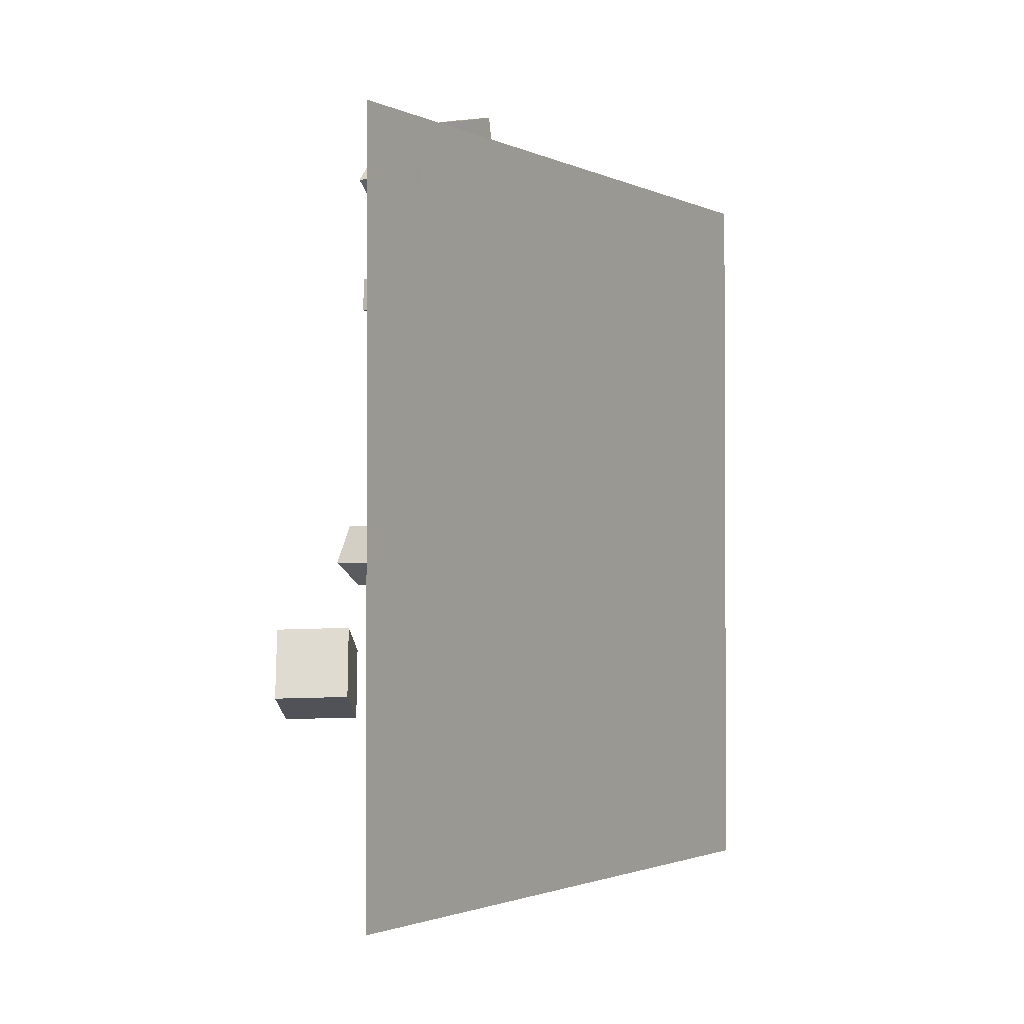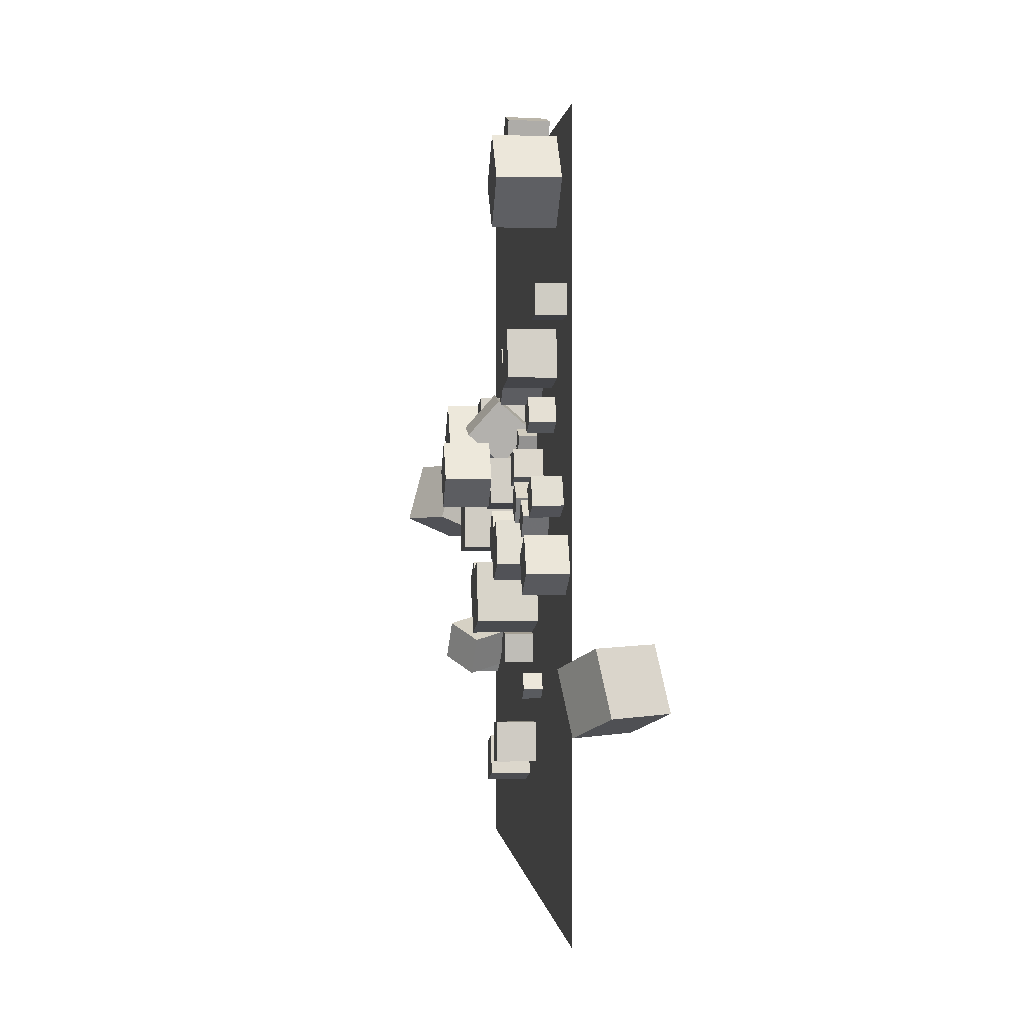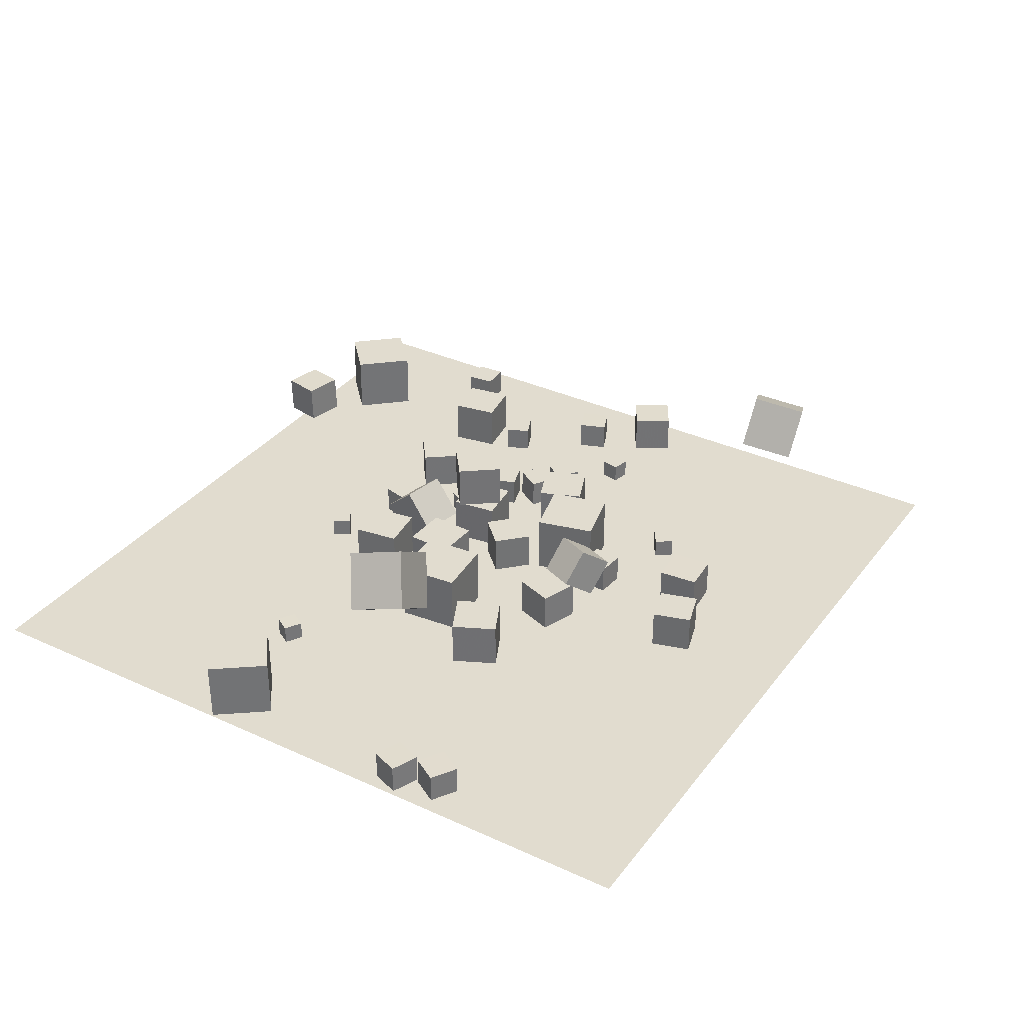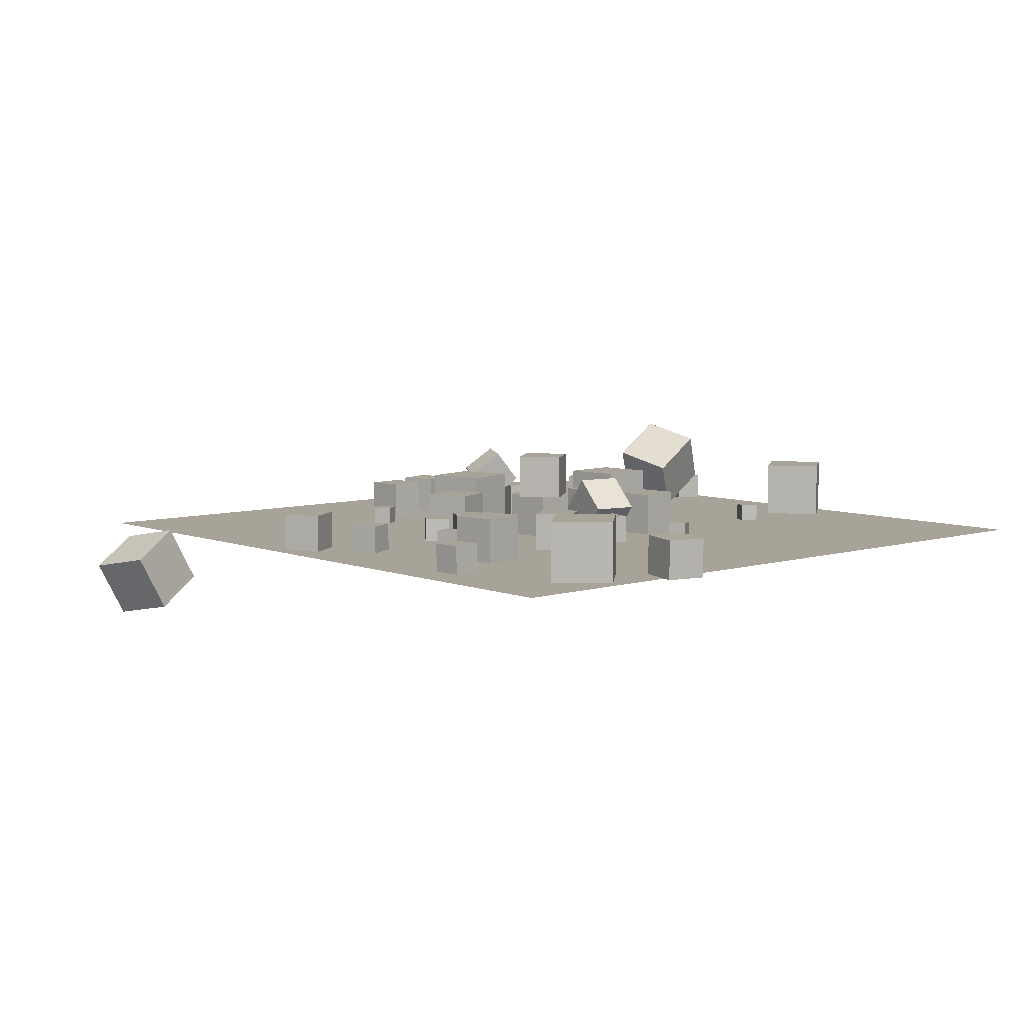
<metadata>
{"format":"obj","ext":"obj","renderer":"f3d","projection":"perspective","resolution":1024,"background":"white","views":[{"elev":-1.7,"azim":120.6,"up":"+Y"},{"elev":0.3,"azim":84.4,"up":"+Y"},{"elev":34.5,"azim":-58.3,"up":"+Z"},{"elev":6.9,"azim":138.5,"up":"+Z"}]}
</metadata>
<code>
v 6.676 19.96 -2.537
v 5.093 18.73 -2.537
v 6.676 19.96 -0.5368
v 5.093 18.73 -0.5368
v 7.899 18.37 -2.537
v 6.316 17.15 -2.537
v 7.899 18.37 -0.5368
v 6.316 17.15 -0.5368
f 4 3 1
f 8 7 3
f 6 5 7
f 6 2 1
f 3 7 5
f 8 4 2
f 2 4 1
f 4 8 3
f 8 6 7
f 5 6 1
f 1 3 5
f 6 8 2
v 1.663 14.28 -0.2112
v 3.97 14.57 -0.2119
v 1.662 14.28 -2.536
v 3.969 14.57 -2.537
v 1.95 11.97 -0.2117
v 4.258 12.26 -0.2125
v 1.95 11.97 -2.537
v 4.257 12.26 -2.538
f 10 12 11
f 16 15 11
f 14 13 15
f 10 9 13
f 11 15 13
f 14 16 12
f 9 10 11
f 12 16 11
f 16 14 15
f 14 10 13
f 9 11 13
f 10 14 12
v 4.89 15.65 -1.592
v 4.024 16.02 -1.592
v 4.514 14.78 -1.592
v 3.647 15.16 -1.592
v 4.89 15.65 -2.537
v 4.024 16.02 -2.537
v 4.514 14.78 -2.537
v 3.647 15.16 -2.537
f 20 19 17
f 20 24 23
f 24 22 21
f 18 17 21
f 19 23 21
f 24 20 18
f 18 20 17
f 19 20 23
f 23 24 21
f 22 18 21
f 17 19 21
f 22 24 18
v 11.83 10.04 -2.541
v 11.65 9.116 -2.543
v 11.83 10.04 -1.596
v 11.65 9.113 -1.598
v 12.76 9.858 -2.543
v 12.57 8.931 -2.546
v 12.76 9.855 -1.598
v 12.58 8.928 -1.601
f 28 27 25
f 32 31 27
f 32 30 29
f 26 25 29
f 27 31 29
f 30 32 28
f 26 28 25
f 28 32 27
f 31 32 29
f 30 26 29
f 25 27 29
f 26 30 28
v 1.521 13.91 -0.2113
v 1.522 13.9 2.114
v 3.357 15.33 -0.2116
v 3.358 15.33 2.114
v 2.947 12.07 -0.2121
v 2.948 12.07 2.113
v 4.784 13.5 -0.2124
v 4.784 13.49 2.113
f 36 35 33
f 36 40 39
f 40 38 37
f 38 34 33
f 35 39 37
f 38 40 36
f 34 36 33
f 35 36 39
f 39 40 37
f 37 38 33
f 33 35 37
f 34 38 36
v 5.071 10.54 -2.537
v 5.948 8.386 -2.537
v 5.071 10.54 -0.2116
v 5.948 8.386 -0.2116
v 7.224 11.42 -2.537
v 8.102 9.264 -2.537
v 7.224 11.42 -0.2116
v 8.102 9.264 -0.2116
f 44 43 41
f 48 47 43
f 48 46 45
f 46 42 41
f 43 47 45
f 48 44 42
f 42 44 41
f 44 48 43
f 47 48 45
f 45 46 41
f 41 43 45
f 46 48 42
v -11.04 16.18 -1.608
v -11.85 16.66 -1.608
v -11.04 16.18 -2.553
v -11.85 16.67 -2.553
v -10.55 16.99 -1.604
v -11.36 17.47 -1.604
v -10.55 16.99 -2.549
v -11.36 17.48 -2.549
f 50 52 51
f 52 56 55
f 54 53 55
f 50 49 53
f 51 55 53
f 54 56 52
f 49 50 51
f 51 52 55
f 56 54 55
f 54 50 53
f 49 51 53
f 50 54 52
v 1.528 8.524 -2.537
v 2.278 5.565 -2.537
v 1.528 8.524 0.5152
v 2.278 5.565 0.5151
v 4.487 9.274 -2.537
v 5.237 6.315 -2.537
v 4.487 9.274 0.5158
v 5.237 6.315 0.5157
f 58 60 59
f 64 63 59
f 62 61 63
f 58 57 61
f 59 63 61
f 64 60 58
f 57 58 59
f 60 64 59
f 64 62 63
f 62 58 61
f 57 59 61
f 62 64 58
v 26.64 3.353 -3.244
v 24.08 2.32 -1.939
v 25.23 3.434 -5.949
v 22.67 2.401 -4.645
v 25.76 6.224 -2.698
v 23.2 5.192 -1.394
v 24.35 6.305 -5.404
v 21.79 5.273 -4.099
f 66 68 67
f 72 71 67
f 70 69 71
f 70 66 65
f 65 67 71
f 72 68 66
f 65 66 67
f 68 72 67
f 72 70 71
f 69 70 65
f 69 65 71
f 70 72 66
v -17.47 4.127 -1.09
v -18.21 2.873 -1.094
v -16.21 3.385 -1.097
v -16.96 2.131 -1.101
v -17.47 4.135 -2.547
v -18.21 2.88 -2.552
v -16.22 3.392 -2.555
v -16.96 2.138 -2.559
f 76 75 73
f 76 80 79
f 80 78 77
f 74 73 77
f 75 79 77
f 78 80 76
f 74 76 73
f 75 76 79
f 79 80 77
f 78 74 77
f 73 75 77
f 74 78 76
v 14.6 11.6 -1.081
v 14.57 11.61 -2.538
v 15.95 12.15 -1.1
v 15.92 12.16 -2.557
v 14.04 12.94 -1.06
v 14.02 12.96 -2.517
v 15.39 13.5 -1.079
v 15.37 13.51 -2.537
f 82 84 83
f 88 87 83
f 88 86 85
f 86 82 81
f 83 87 85
f 86 88 84
f 81 82 83
f 84 88 83
f 87 88 85
f 85 86 81
f 81 83 85
f 82 86 84
v 5.858 14.53 -2.537
v 5.858 14.53 -1.079
v 7.25 14.96 -2.536
v 7.25 14.96 -1.079
v 6.291 13.14 -2.537
v 6.29 13.14 -1.08
v 7.683 13.57 -2.537
v 7.682 13.57 -1.079
f 92 91 89
f 96 95 91
f 94 93 95
f 90 89 93
f 89 91 95
f 94 96 92
f 90 92 89
f 92 96 91
f 96 94 95
f 94 90 93
f 93 89 95
f 90 94 92
v -2.721 12.15 -0.2124
v -0.3982 12.04 -0.2121
v -2.614 14.47 -0.2116
v -0.291 14.36 -0.2113
v -2.721 12.15 -2.538
v -0.3979 12.04 -2.537
v -2.613 14.47 -2.537
v -0.2906 14.37 -2.537
f 100 99 97
f 104 103 99
f 104 102 101
f 98 97 101
f 97 99 103
f 102 104 100
f 98 100 97
f 100 104 99
f 103 104 101
f 102 98 101
f 101 97 103
f 98 102 100
v 7.996 11.29 -1.079
v 8.759 12.53 -1.079
v 6.754 12.05 -1.079
v 7.517 13.29 -1.079
v 7.996 11.29 -2.537
v 8.759 12.53 -2.537
v 6.754 12.05 -2.537
v 7.517 13.29 -2.537
f 108 107 105
f 112 111 107
f 112 110 109
f 110 106 105
f 107 111 109
f 110 112 108
f 106 108 105
f 108 112 107
f 111 112 109
f 109 110 105
f 105 107 109
f 106 110 108
v 9.53 10.6 -2.537
v 9.53 10.6 -1.251
v 8.48 11.34 -2.537
v 8.48 11.34 -1.251
v 10.27 11.65 -2.537
v 10.27 11.65 -1.251
v 9.221 12.39 -2.537
v 9.221 12.39 -1.251
f 116 115 113
f 120 119 115
f 120 118 117
f 114 113 117
f 115 119 117
f 118 120 116
f 114 116 113
f 116 120 115
f 119 120 117
f 118 114 117
f 113 115 117
f 114 118 116
v 2.205 0.9418 -2.546
v 2.37 -1.051 -2.549
v 2.199 0.9388 -0.5461
v 2.365 -1.054 -0.5487
v 4.198 1.108 -2.54
v 4.363 -0.8855 -2.543
v 4.192 1.105 -0.5405
v 4.358 -0.8885 -0.543
f 124 123 121
f 128 127 123
f 126 125 127
f 122 121 125
f 121 123 127
f 128 124 122
f 122 124 121
f 124 128 123
f 128 126 127
f 126 122 125
f 125 121 127
f 126 128 122
v 18.29 9.113 -2.558
v 18.29 9.124 -0.5675
v 16.57 8.101 -2.548
v 16.58 8.111 -0.5568
v 17.27 10.83 -2.564
v 17.28 10.84 -0.5733
v 15.56 9.815 -2.554
v 15.57 9.826 -0.5626
f 132 131 129
f 136 135 131
f 134 133 135
f 130 129 133
f 129 131 135
f 136 132 130
f 130 132 129
f 132 136 131
f 136 134 135
f 134 130 133
f 133 129 135
f 134 136 130
v 0.04838 5.515 -1.343
v -1.327 6.33 -0.1412
v 1.195 5.108 0.2441
v -0.1804 5.923 1.446
v -0.8429 3.734 -1.156
v -2.218 4.549 0.04594
v 0.3035 3.327 0.4313
v -1.072 4.142 1.633
f 138 140 139
f 144 143 139
f 142 141 143
f 138 137 141
f 139 143 141
f 144 140 138
f 137 138 139
f 140 144 139
f 144 142 143
f 142 138 141
f 137 139 141
f 142 144 138
v -10.31 13.22 0.03887
v -9.649 10.35 0.8456
v -8.766 14.25 2.461
v -8.107 11.38 3.268
v -7.757 13.33 -1.634
v -7.098 10.46 -0.8271
v -6.215 14.37 0.7887
v -5.556 11.5 1.596
f 148 147 145
f 152 151 147
f 152 150 149
f 146 145 149
f 147 151 149
f 150 152 148
f 146 148 145
f 148 152 147
f 151 152 149
f 150 146 149
f 145 147 149
f 146 150 148
v -16.96 13.77 -2.54
v -16.96 13.77 0.5121
v -18.81 16.2 -2.543
v -18.81 16.2 0.5098
v -14.53 15.61 -2.537
v -14.53 15.61 0.5158
v -16.38 18.04 -2.539
v -16.38 18.04 0.5136
f 154 156 155
f 156 160 159
f 158 157 159
f 158 154 153
f 153 155 159
f 158 160 156
f 153 154 155
f 155 156 159
f 160 158 159
f 157 158 153
f 157 153 159
f 154 158 156
v 0.5154 0.06581 -0.5527
v 0.5119 0.06233 -2.553
v -1.401 -0.507 -0.5484
v -1.404 -0.5104 -2.548
v 1.088 -1.85 -0.5504
v 1.085 -1.854 -2.55
v -0.828 -2.423 -0.546
v -0.8315 -2.427 -2.546
f 164 163 161
f 168 167 163
f 166 165 167
f 162 161 165
f 163 167 165
f 166 168 164
f 162 164 161
f 164 168 163
f 168 166 167
f 166 162 165
f 161 163 165
f 162 166 164
v 1.322 9.05 -2.537
v 1.322 9.05 -0.5457
v -0.1021 10.44 -2.537
v -0.1021 10.44 -0.5457
v 2.713 10.47 -2.537
v 2.713 10.47 -0.5457
v 1.29 11.87 -2.537
v 1.29 11.87 -0.5457
f 172 171 169
f 176 175 171
f 174 173 175
f 170 169 173
f 169 171 175
f 176 172 170
f 170 172 169
f 172 176 171
f 176 174 175
f 174 170 173
f 173 169 175
f 174 176 170
v -3.294 5.224 -2.537
v -3.294 5.223 -0.5369
v -2.625 7.108 -2.537
v -2.625 7.108 -0.5366
v -1.409 4.555 -2.537
v -1.409 4.554 -0.5371
v -0.7403 6.439 -2.537
v -0.7403 6.439 -0.5368
f 178 180 179
f 184 183 179
f 182 181 183
f 178 177 181
f 179 183 181
f 184 180 178
f 177 178 179
f 180 184 179
f 184 182 183
f 182 178 181
f 177 179 181
f 182 184 178
v 13.1 16.1 -1.251
v 12.59 17.28 -1.251
v 11.92 15.58 -1.251
v 11.41 16.76 -1.251
v 13.1 16.1 -2.537
v 12.59 17.28 -2.537
v 11.92 15.58 -2.537
v 11.41 16.76 -2.537
f 188 187 185
f 188 192 191
f 190 189 191
f 190 186 185
f 187 191 189
f 192 188 186
f 186 188 185
f 187 188 191
f 192 190 191
f 189 190 185
f 185 187 189
f 190 192 186
v 17.04 20.81 -1.1
v 16.91 22.26 -1.097
v 15.58 20.69 -1.093
v 15.46 22.14 -1.091
v 17.03 20.81 -2.557
v 16.91 22.26 -2.555
v 15.58 20.69 -2.551
v 15.45 22.14 -2.549
f 196 195 193
f 200 199 195
f 200 198 197
f 194 193 197
f 195 199 197
f 200 196 194
f 194 196 193
f 196 200 195
f 199 200 197
f 198 194 197
f 193 195 197
f 198 200 194
v -7.405 5.869 -0.2118
v -5.314 6.886 -0.2115
v -8.423 7.959 -0.2117
v -6.332 8.977 -0.2115
v -7.405 5.869 -2.537
v -5.314 6.886 -2.537
v -8.422 7.959 -2.537
v -6.332 8.977 -2.537
f 204 203 201
f 204 208 207
f 206 205 207
f 202 201 205
f 203 207 205
f 206 208 204
f 202 204 201
f 203 204 207
f 208 206 207
f 206 202 205
f 201 203 205
f 202 206 204
v 1.382 17.78 -2.537
v 2.792 17.42 -2.537
v 1.382 17.78 -1.079
v 2.792 17.42 -1.079
v 1.749 19.19 -2.537
v 3.16 18.83 -2.537
v 1.749 19.19 -1.079
v 3.16 18.83 -1.079
f 210 212 211
f 212 216 215
f 216 214 213
f 210 209 213
f 211 215 213
f 214 216 212
f 209 210 211
f 211 212 215
f 215 216 213
f 214 210 213
f 209 211 213
f 210 214 212
v 2.833 4.054 -1.079
v 2.958 5.507 -1.079
v 1.381 4.179 -1.079
v 1.505 5.631 -1.079
v 2.833 4.054 -2.537
v 2.958 5.507 -2.537
v 1.381 4.179 -2.537
v 1.505 5.631 -2.537
f 220 219 217
f 224 223 219
f 222 221 223
f 218 217 221
f 217 219 223
f 224 220 218
f 218 220 217
f 220 224 219
f 224 222 223
f 222 218 221
f 221 217 223
f 222 224 218
v -18.67 4.844 -2.546
v -18.66 4.848 -1.088
v -18.13 6.198 -2.553
v -18.12 6.202 -1.095
v -17.31 4.304 -2.553
v -17.3 4.308 -1.095
v -16.77 5.657 -2.56
v -16.76 5.661 -1.102
f 226 228 227
f 232 231 227
f 230 229 231
f 230 226 225
f 225 227 231
f 232 228 226
f 225 226 227
f 228 232 227
f 232 230 231
f 229 230 225
f 229 225 231
f 230 232 226
v 10.72 27.49 0.5063
v 12.79 25.25 0.4846
v 12.96 29.56 0.493
v 15.03 27.32 0.4712
v 10.69 27.5 -2.546
v 12.77 25.25 -2.568
v 12.94 29.57 -2.559
v 15.01 27.33 -2.581
f 236 235 233
f 240 239 235
f 240 238 237
f 234 233 237
f 235 239 237
f 238 240 236
f 234 236 233
f 236 240 235
f 239 240 237
f 238 234 237
f 233 235 237
f 234 238 236
v -5.956 9.578 0.5157
v -2.917 9.859 0.5157
v -6.237 12.62 0.5157
v -3.198 12.9 0.5157
v -5.956 9.578 -2.537
v -2.917 9.859 -2.537
v -6.237 12.62 -2.537
v -3.198 12.9 -2.537
f 244 243 241
f 248 247 243
f 248 246 245
f 242 241 245
f 243 247 245
f 248 244 242
f 242 244 241
f 244 248 243
f 247 248 245
f 246 242 245
f 241 243 245
f 246 248 242
v -3.991 14.83 -1.592
v -4.232 13.91 -1.592
v -3.077 14.59 -1.592
v -3.318 13.67 -1.592
v -3.991 14.83 -2.537
v -4.232 13.91 -2.537
v -3.077 14.59 -2.537
v -3.318 13.67 -2.537
f 250 252 251
f 256 255 251
f 254 253 255
f 254 250 249
f 249 251 255
f 256 252 250
f 249 250 251
f 252 256 251
f 256 254 255
f 253 254 249
f 253 249 255
f 254 256 250
v 10.77 20.07 -0.2119
v 11.15 17.78 -0.2117
v 13.07 20.45 -0.2119
v 13.45 18.16 -0.2116
v 10.77 20.07 -2.537
v 11.15 17.78 -2.537
v 13.07 20.45 -2.537
v 13.45 18.16 -2.537
f 260 259 257
f 260 264 263
f 262 261 263
f 258 257 261
f 257 259 263
f 264 260 258
f 258 260 257
f 259 260 263
f 264 262 263
f 262 258 261
f 261 257 263
f 262 264 258
v -0.2939 16.22 0.7273
v -0.5801 14.72 -1.027
v 1.99 15.78 0.7272
v 1.704 14.28 -1.027
v 0.03504 17.94 -0.7991
v -0.2512 16.44 -2.553
v 2.319 17.51 -0.7991
v 2.033 16.01 -2.553
f 268 267 265
f 272 271 267
f 270 269 271
f 270 266 265
f 267 271 269
f 272 268 266
f 266 268 265
f 268 272 267
f 272 270 271
f 269 270 265
f 265 267 269
f 270 272 266
v 6.792 3.809 -1.592
v 6.792 3.809 -2.537
v 6.004 3.288 -1.592
v 6.004 3.287 -2.537
v 7.314 3.021 -1.592
v 7.314 3.02 -2.537
v 6.526 2.5 -1.592
v 6.526 2.499 -2.537
f 274 276 275
f 280 279 275
f 280 278 277
f 274 273 277
f 273 275 279
f 280 276 274
f 273 274 275
f 276 280 275
f 279 280 277
f 278 274 277
f 277 273 279
f 278 280 274
v -1.62 19.64 -2.537
v -0.8169 20.14 -2.537
v -1.62 19.64 -1.592
v -0.8171 20.14 -1.592
v -2.118 20.44 -2.537
v -1.315 20.94 -2.537
v -2.118 20.44 -1.592
v -1.315 20.94 -1.592
f 284 283 281
f 284 288 287
f 286 285 287
f 282 281 285
f 281 283 287
f 286 288 284
f 282 284 281
f 283 284 287
f 288 286 287
f 286 282 285
f 285 281 287
f 282 286 284
v -1.029 15.56 -2.537
v -1.029 15.56 -0.2116
v -3.331 15.24 -2.537
v -3.331 15.24 -0.2116
v -1.355 17.86 -2.537
v -1.355 17.86 -0.2116
v -3.657 17.54 -2.537
v -3.657 17.54 -0.2116
f 292 291 289
f 296 295 291
f 294 293 295
f 290 289 293
f 289 291 295
f 296 292 290
f 290 292 289
f 292 296 291
f 296 294 295
f 294 290 293
f 293 289 295
f 294 296 290
v 8.185 31.17 -2.568
v 8.189 31.22 -0.5688
v 10.13 30.71 -2.56
v 10.14 30.77 -0.5607
v 7.727 29.22 -2.514
v 7.731 29.28 -0.5149
v 9.674 28.77 -2.506
v 9.678 28.82 -0.5067
f 300 299 297
f 300 304 303
f 304 302 301
f 298 297 301
f 299 303 301
f 302 304 300
f 298 300 297
f 299 300 303
f 303 304 301
f 302 298 301
f 297 299 301
f 298 302 300
v -18.87 -7.621 -2.577
v 18.87 -7.621 -2.577
v -18.87 30.12 -2.577
v 18.87 30.12 -2.577
f 306 308 307
f 305 306 307

</code>
